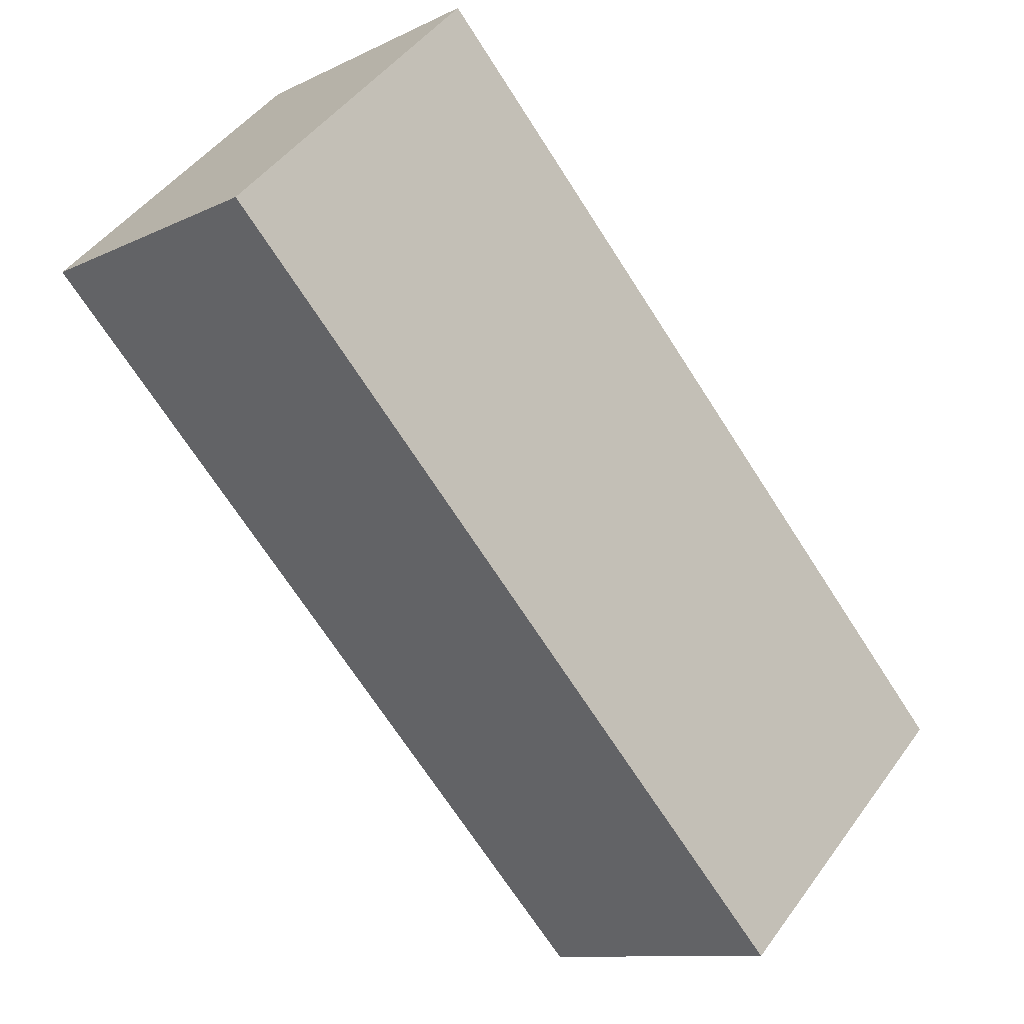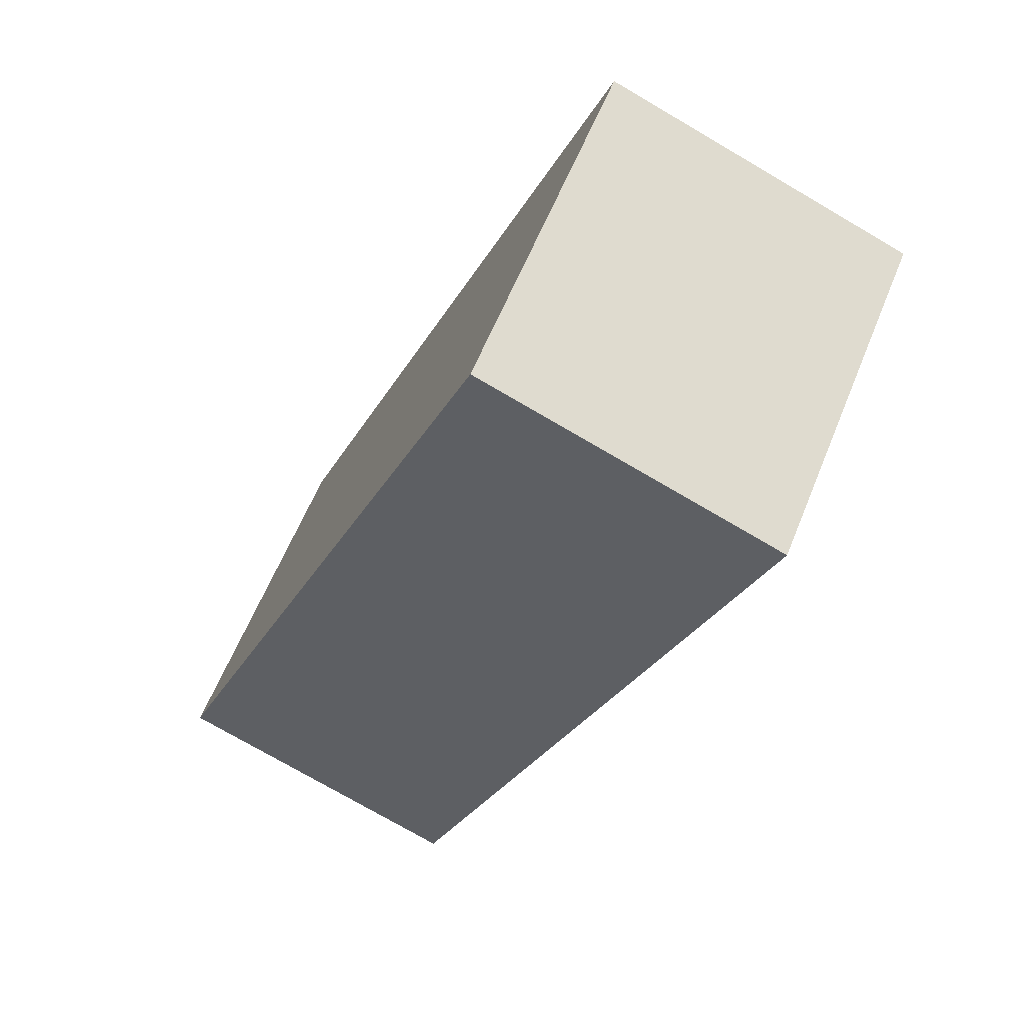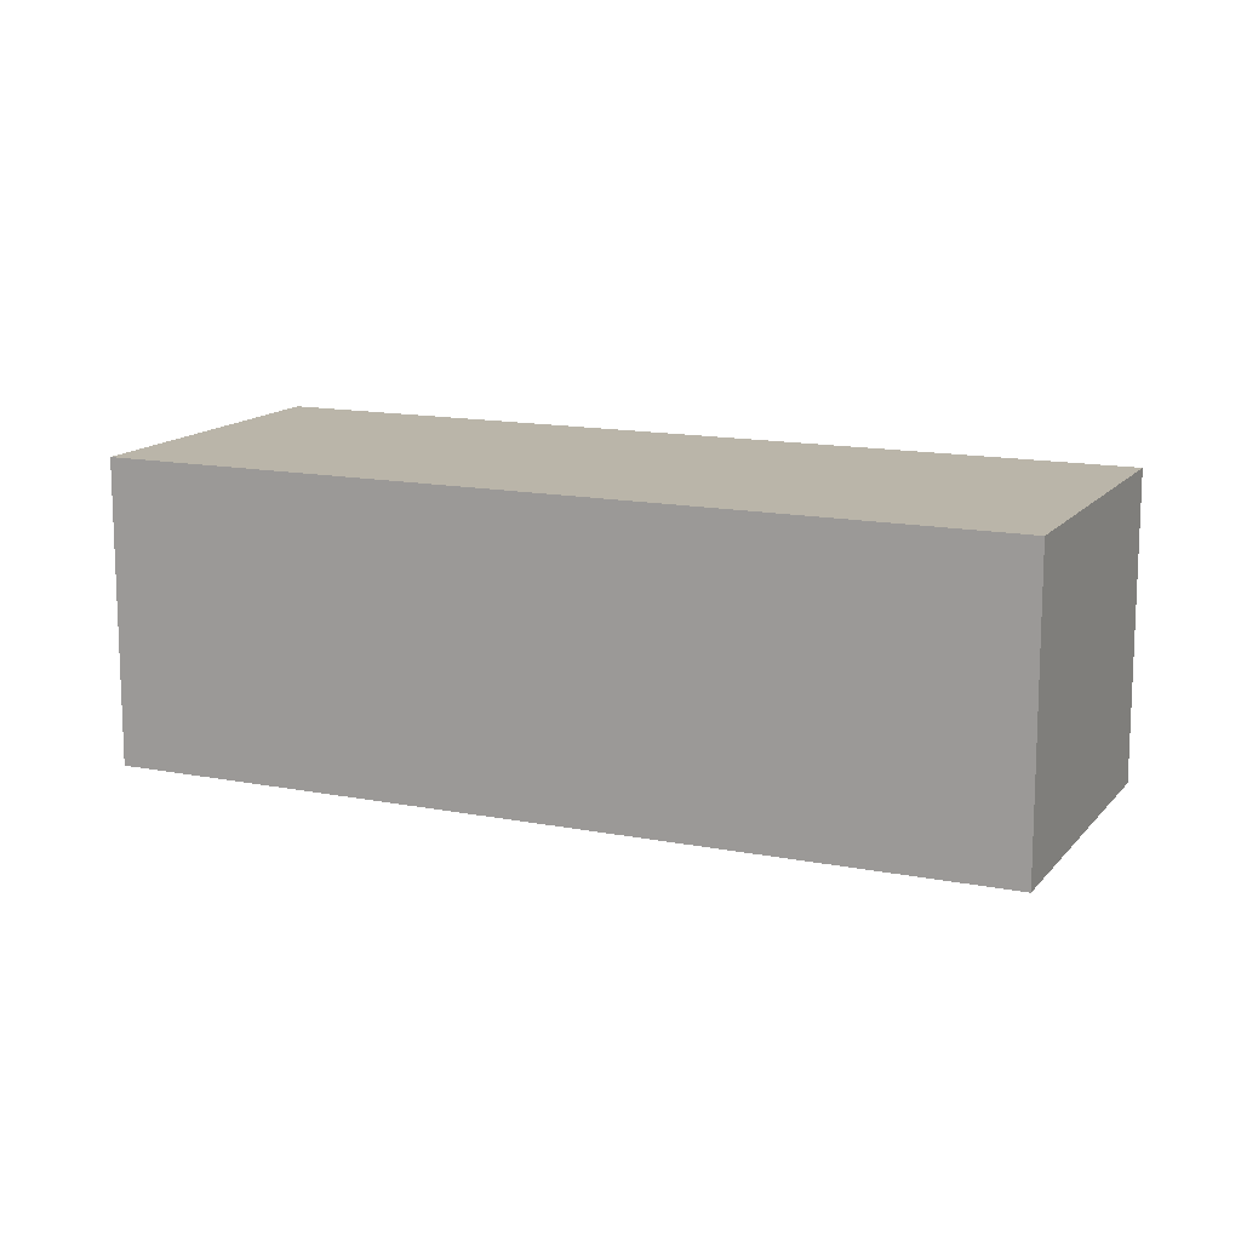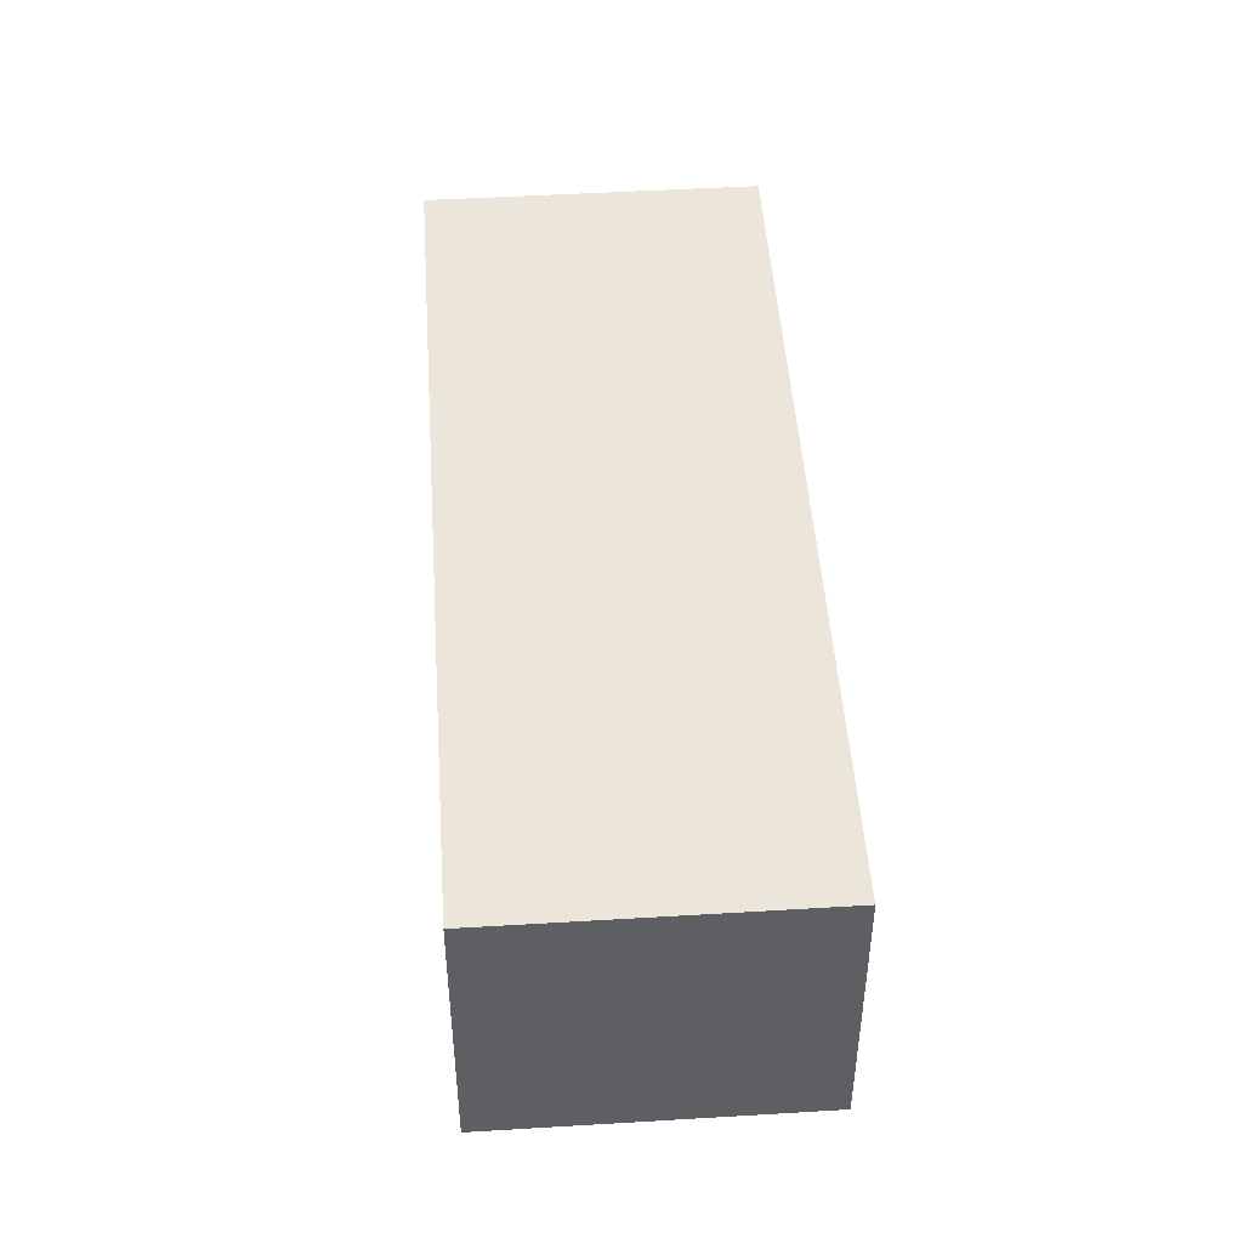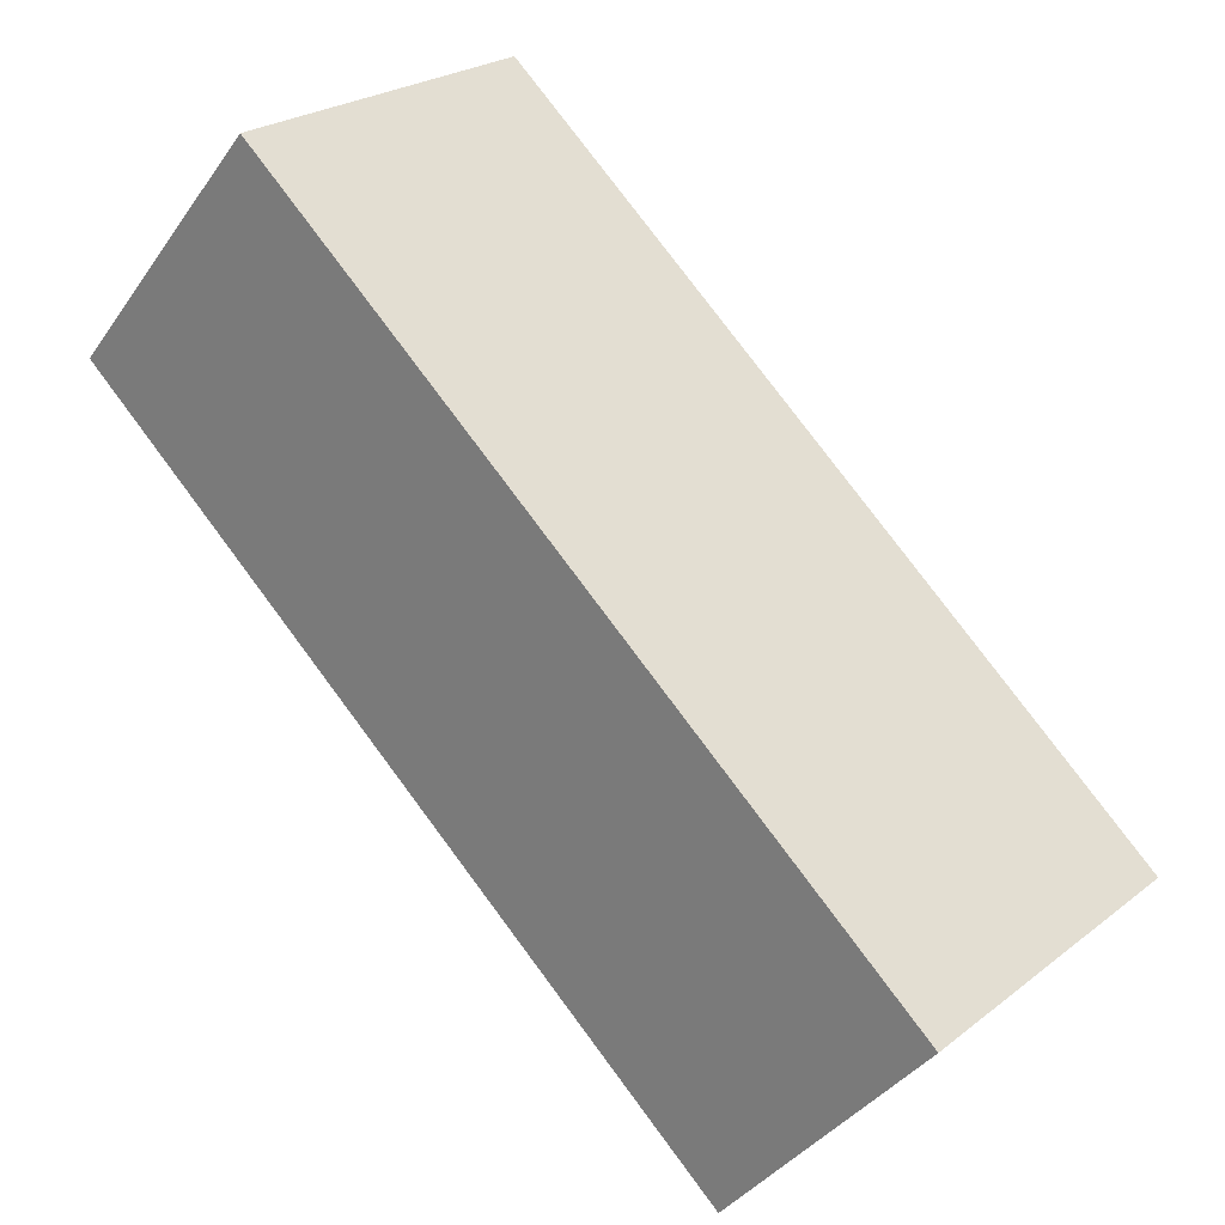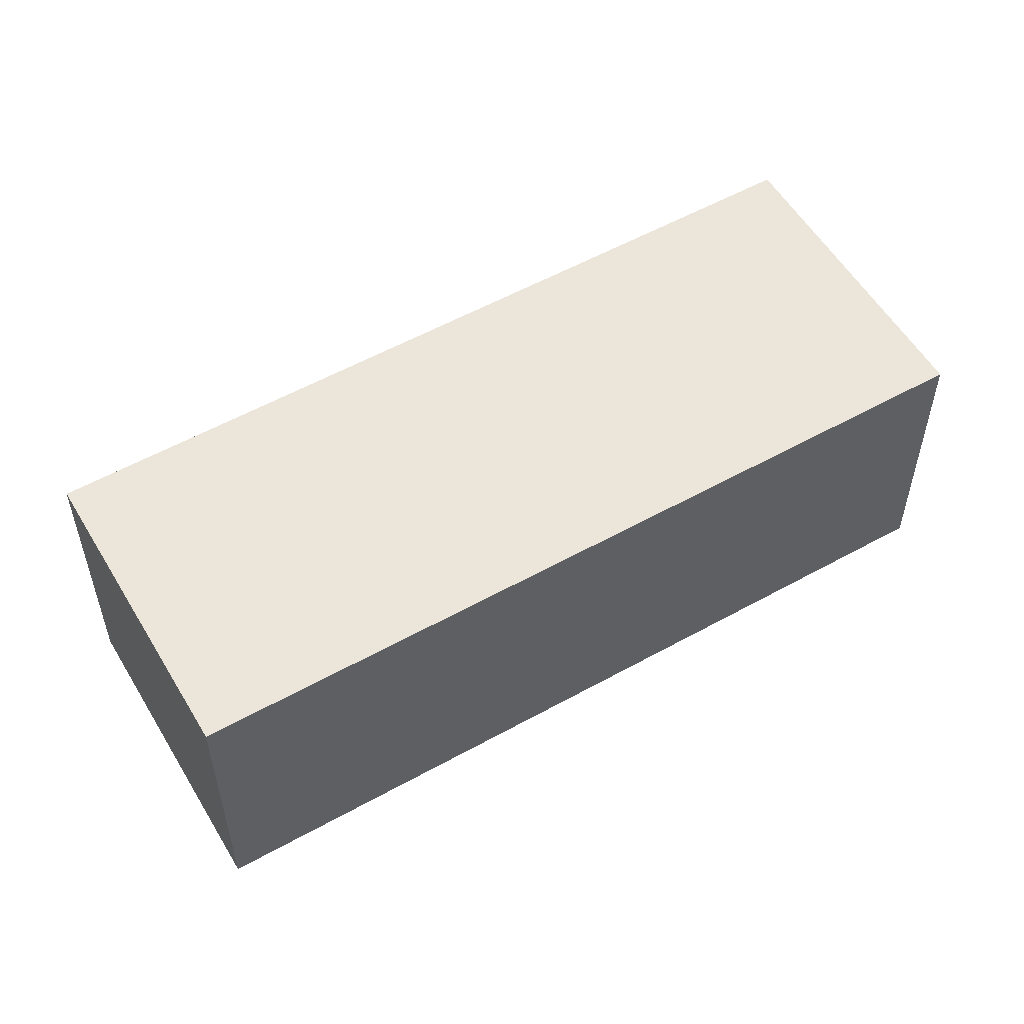
<metadata>
{"format":"obj","ext":"obj","renderer":"f3d","projection":"perspective","resolution":1024,"background":"white","views":[{"elev":-10.5,"azim":-39.5,"up":"+Z"},{"elev":-74.1,"azim":59.6,"up":"+Z"},{"elev":13.5,"azim":70.0,"up":"+Y"},{"elev":47.9,"azim":-48.0,"up":"+Y"},{"elev":-38.3,"azim":-31.0,"up":"+Z"},{"elev":55.4,"azim":15.5,"up":"+Y"}]}
</metadata>
<code>
v  0 2.051 1.256e-16
v  5.9 2.051 -2.774
v  4.247 2.051 -4.378
v  1.654 2.051 1.603
v  5.9 1.699e-16 -2.774
v  4.247 2.681e-16 -4.378
v  0 0 0
v  1.654 -9.816e-17 1.603
g defaultobject
f 1 2 3
f 2 1 4
f 5 3 2
f 3 5 6
f 6 1 3
f 1 6 7
f 7 4 1
f 4 7 8
f 8 2 4
f 2 8 5
f 5 7 6
f 7 5 8

</code>
